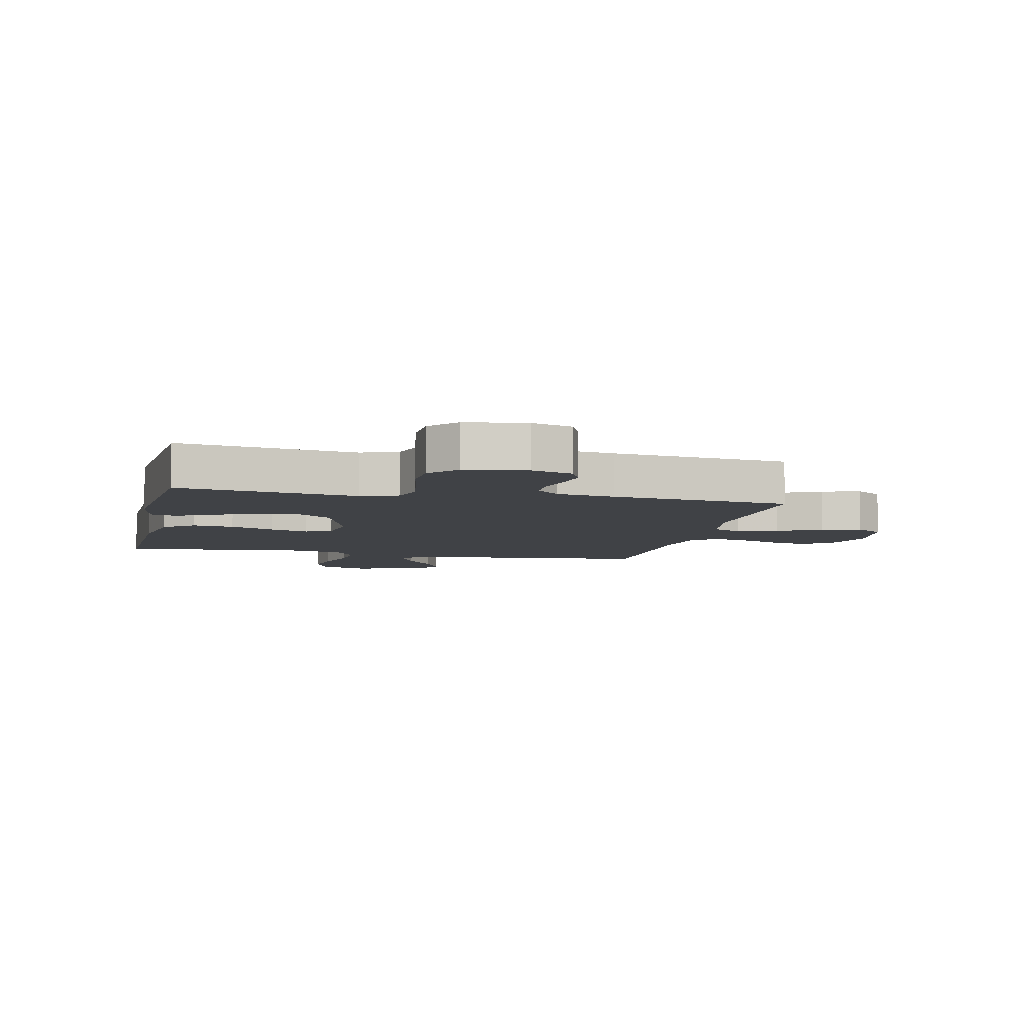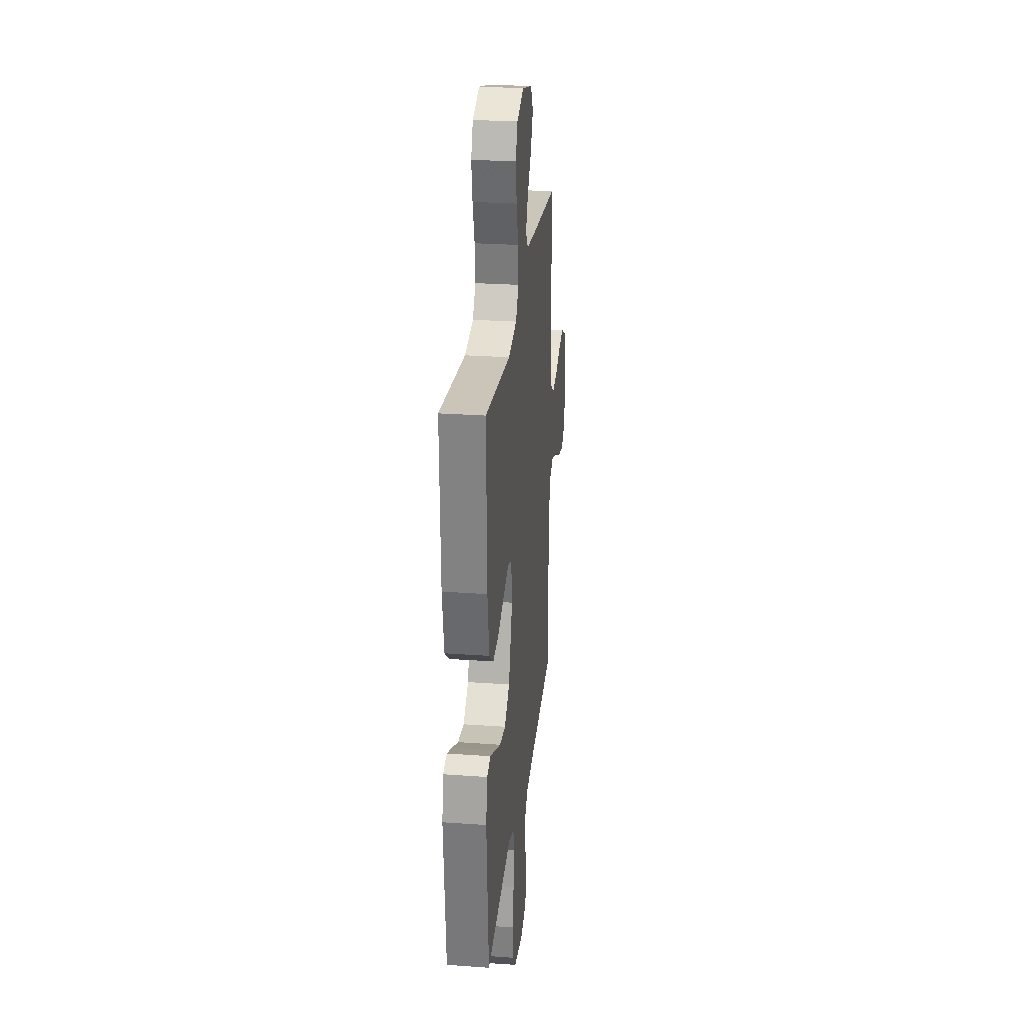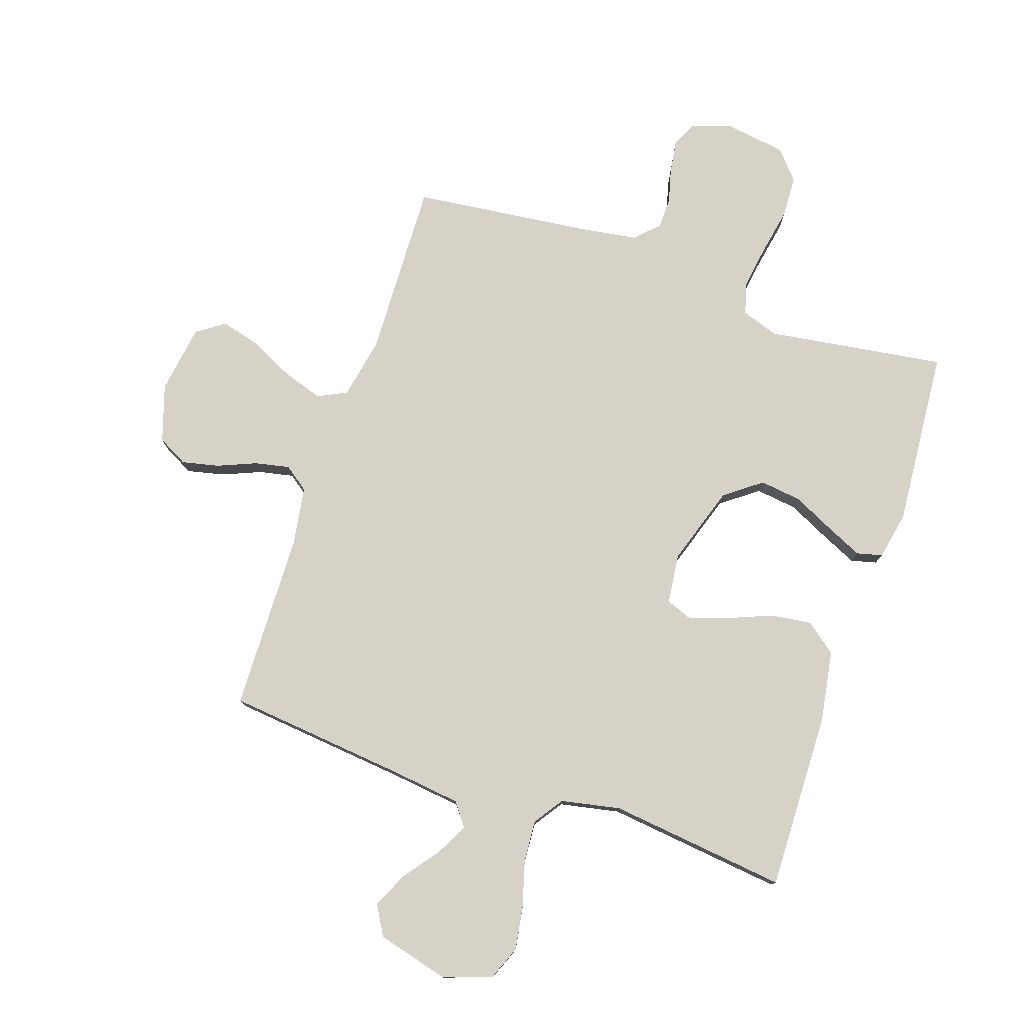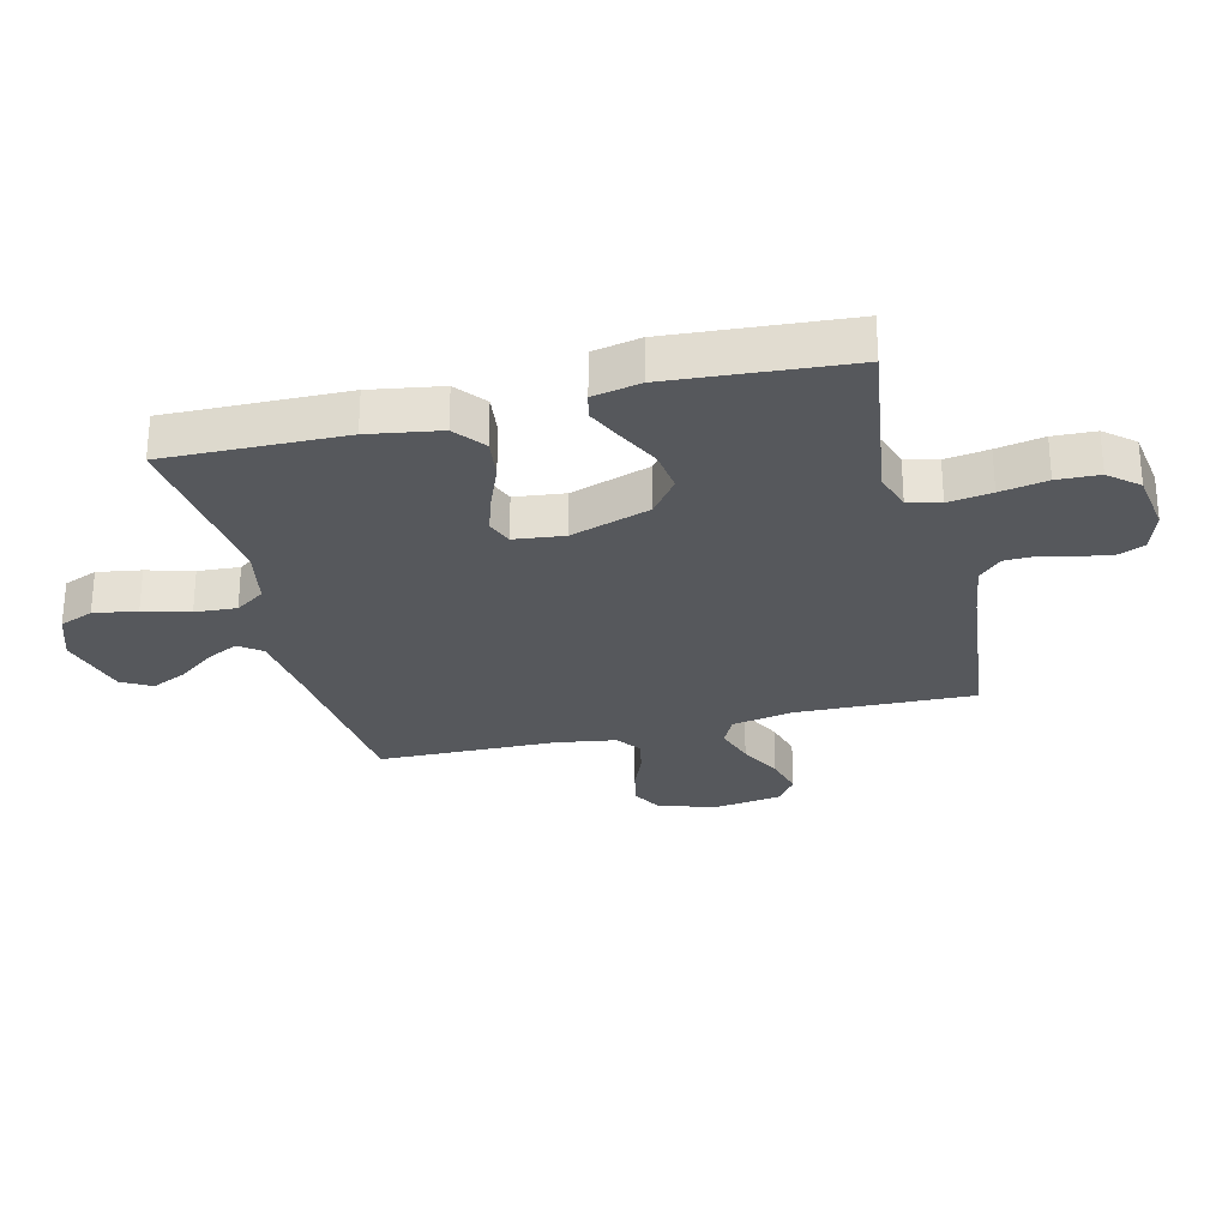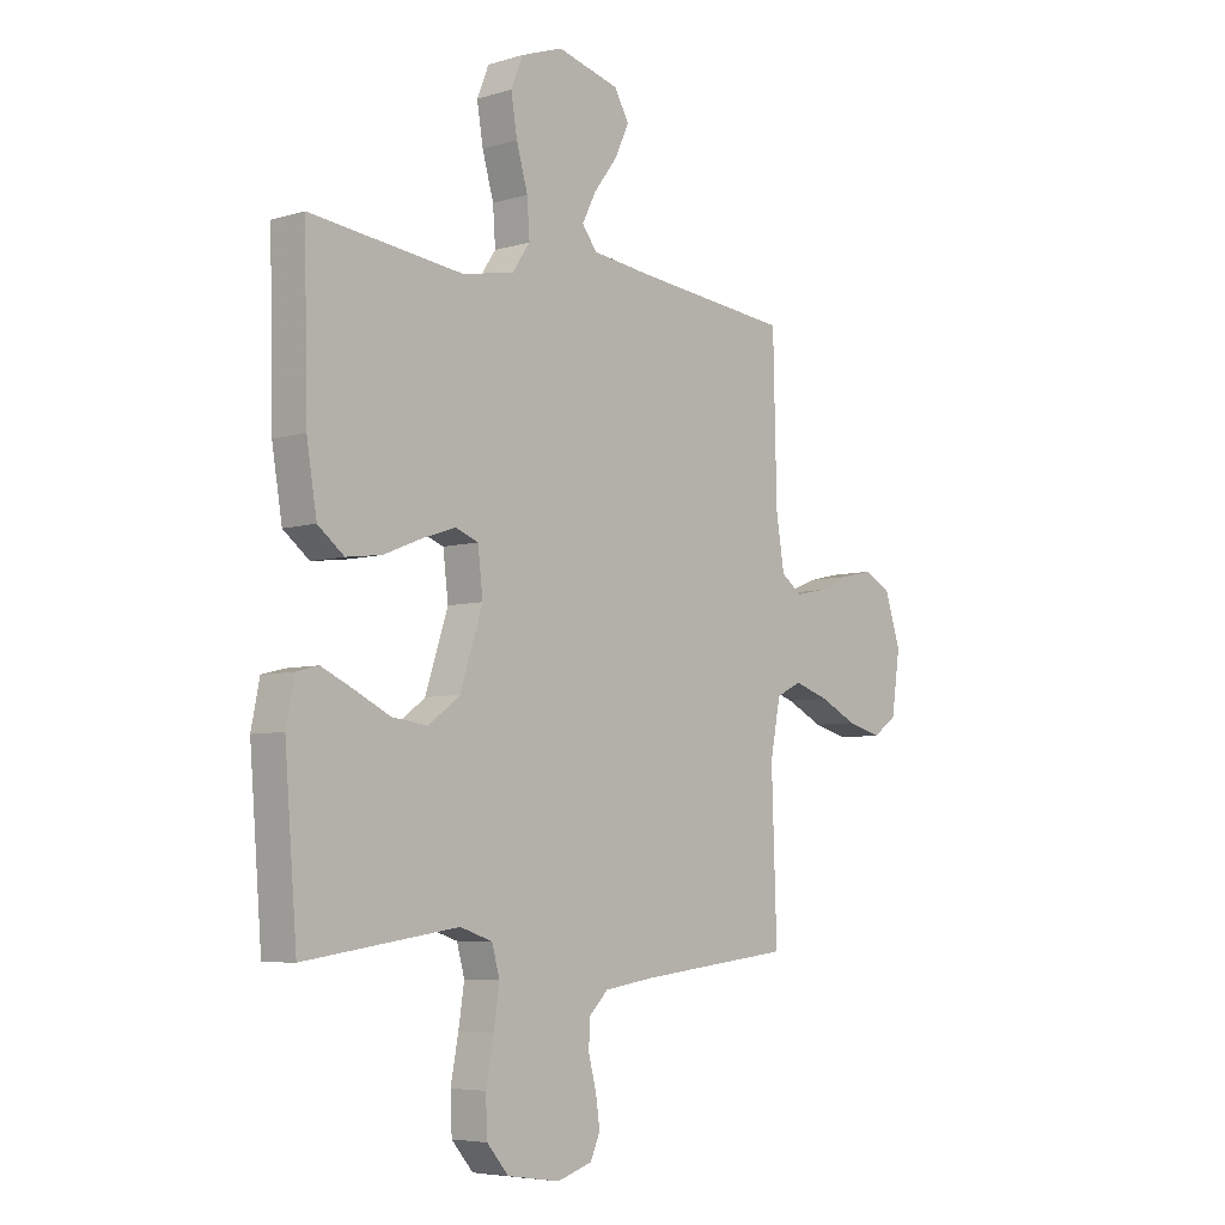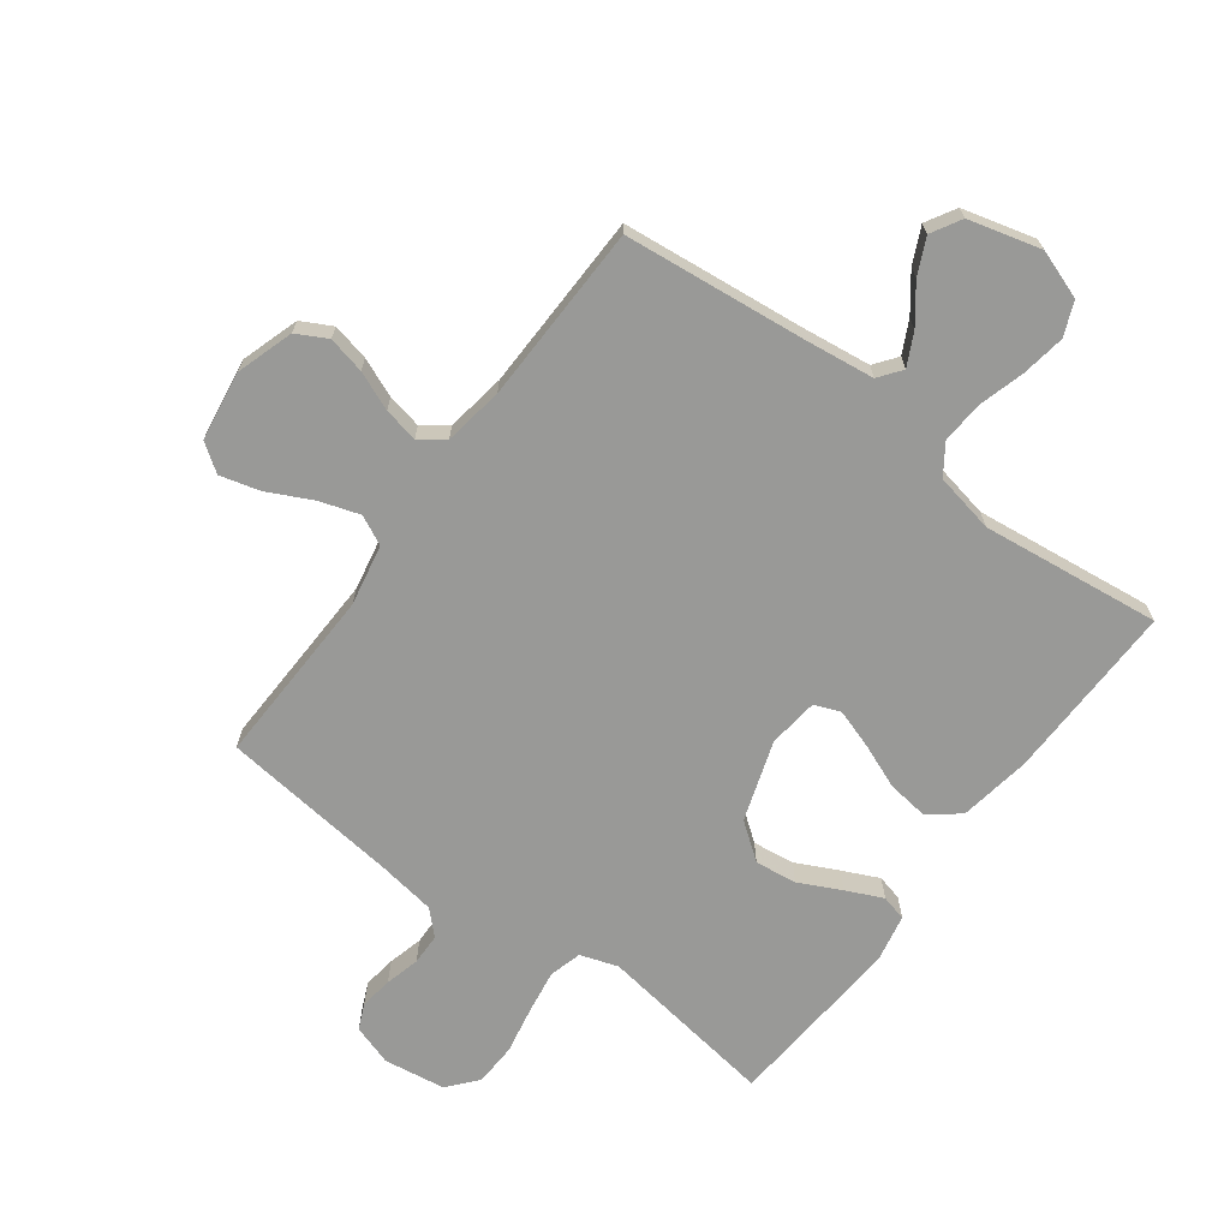
<metadata>
{"format":"obj","ext":"obj","renderer":"f3d","projection":"perspective","resolution":1024,"background":"white","views":[{"elev":-6.5,"azim":167.6,"up":"+Y"},{"elev":26.9,"azim":96.4,"up":"+Z"},{"elev":77.8,"azim":18.7,"up":"+Y"},{"elev":-27.7,"azim":104.1,"up":"+Y"},{"elev":-5.9,"azim":132.1,"up":"+Z"},{"elev":-68.8,"azim":-36.5,"up":"+Y"}]}
</metadata>
<code>
v 0.5 0.07 -0.5
v 0.2 0.07 -0.456
v 0.137 0.07 -0.477
v 0.122 0.07 -0.531
v 0.133 0.07 -0.604
v 0.148 0.07 -0.683
v 0.145 0.07 -0.754
v 0.103 0.07 -0.803
v 0 0.07 -0.818
v -0.068 0.07 -0.796
v -0.087 0.07 -0.753
v -0.079 0.07 -0.698
v -0.064 0.07 -0.64
v -0.065 0.07 -0.588
v -0.103 0.07 -0.55
v -0.2 0.07 -0.535
v -0.5 0.07 -0.5
v -0.49 0.07 -0.2
v -0.51 0.07 -0.097
v -0.559 0.07 -0.073
v -0.627 0.07 -0.095
v -0.7 0.07 -0.131
v -0.767 0.07 -0.149
v -0.814 0.07 -0.116
v -0.831 0.07 0
v -0.8 0.07 0.096
v -0.749 0.07 0.123
v -0.687 0.07 0.109
v -0.622 0.07 0.082
v -0.564 0.07 0.07
v -0.523 0.07 0.1
v -0.507 0.07 0.2
v -0.5 0.07 0.5
v -0.2 0.07 0.531
v -0.078 0.07 0.546
v -0.049 0.07 0.584
v -0.076 0.07 0.638
v -0.122 0.07 0.699
v -0.15 0.07 0.759
v -0.121 0.07 0.809
v 0 0.07 0.841
v 0.082 0.07 0.812
v 0.105 0.07 0.755
v 0.093 0.07 0.682
v 0.071 0.07 0.605
v 0.066 0.07 0.535
v 0.1 0.07 0.485
v 0.2 0.07 0.465
v 0.5 0.07 0.5
v 0.493 0.07 0.2
v 0.473 0.07 0.08
v 0.422 0.07 0.04
v 0.353 0.07 0.049
v 0.279 0.07 0.079
v 0.213 0.07 0.101
v 0.169 0.07 0.084
v 0.159 0.07 0
v 0.203 0.07 -0.134
v 0.264 0.07 -0.18
v 0.334 0.07 -0.171
v 0.404 0.07 -0.137
v 0.465 0.07 -0.109
v 0.508 0.07 -0.12
v 0.524 0.07 -0.2
v 0.5 0 -0.5
v 0.2 0 -0.456
v 0.137 0 -0.477
v 0.122 0 -0.531
v 0.133 0 -0.604
v 0.148 0 -0.683
v 0.145 0 -0.754
v 0.103 0 -0.803
v 0 0 -0.818
v -0.068 0 -0.796
v -0.087 0 -0.753
v -0.079 0 -0.698
v -0.064 0 -0.64
v -0.065 0 -0.588
v -0.103 0 -0.55
v -0.2 0 -0.535
v -0.5 0 -0.5
v -0.49 0 -0.2
v -0.51 0 -0.097
v -0.559 0 -0.073
v -0.627 0 -0.095
v -0.7 0 -0.131
v -0.767 0 -0.149
v -0.814 0 -0.116
v -0.831 0 0
v -0.8 0 0.096
v -0.749 0 0.123
v -0.687 0 0.109
v -0.622 0 0.082
v -0.564 0 0.07
v -0.523 0 0.1
v -0.507 0 0.2
v -0.5 0 0.5
v -0.2 0 0.531
v -0.078 0 0.546
v -0.049 0 0.584
v -0.076 0 0.638
v -0.122 0 0.699
v -0.15 0 0.759
v -0.121 0 0.809
v 0 0 0.841
v 0.082 0 0.812
v 0.105 0 0.755
v 0.093 0 0.682
v 0.071 0 0.605
v 0.066 0 0.535
v 0.1 0 0.485
v 0.2 0 0.465
v 0.5 0 0.5
v 0.493 0 0.2
v 0.473 0 0.08
v 0.422 0 0.04
v 0.353 0 0.049
v 0.279 0 0.079
v 0.213 0 0.101
v 0.169 0 0.084
v 0.159 0 0
v 0.203 0 -0.134
v 0.264 0 -0.18
v 0.334 0 -0.171
v 0.404 0 -0.137
v 0.465 0 -0.109
v 0.508 0 -0.12
v 0.524 0 -0.2
f 63 64 1 2
f 60 61 62 63
f 60 63 2 3
f 59 60 3
f 58 59 3
f 57 58 3 4
f 51 52 53 54
f 51 54 55
f 48 49 50 51
f 47 48 51 55
f 46 47 55 56
f 42 43 44 45
f 42 45 46
f 41 42 46
f 40 41 46
f 37 38 39 40
f 36 37 40 46
f 35 36 46 56
f 32 33 34
f 31 32 34 35
f 26 27 28 29
f 26 29 30
f 25 26 30
f 24 25 30
f 21 22 23 24
f 20 21 24 30
f 19 20 30 31
f 16 17 18
f 15 16 18 19
f 14 15 19 31
f 10 11 12 13
f 8 9 10 13
f 8 13 14
f 5 6 7 8
f 4 5 8 14
f 57 4 14 31
f 31 35 56 57
f 66 65 128 127
f 127 126 125 124
f 67 66 127 124
f 67 124 123
f 67 123 122
f 68 67 122 121
f 118 117 116 115
f 119 118 115
f 115 114 113 112
f 119 115 112 111
f 120 119 111 110
f 109 108 107 106
f 110 109 106
f 110 106 105
f 110 105 104
f 104 103 102 101
f 110 104 101 100
f 120 110 100 99
f 98 97 96
f 99 98 96 95
f 93 92 91 90
f 94 93 90
f 94 90 89
f 94 89 88
f 88 87 86 85
f 94 88 85 84
f 95 94 84 83
f 82 81 80
f 83 82 80 79
f 95 83 79 78
f 77 76 75 74
f 77 74 73 72
f 78 77 72
f 72 71 70 69
f 78 72 69 68
f 95 78 68 121
f 121 120 99 95
f 1 65 66 2
f 2 66 67 3
f 3 67 68 4
f 4 68 69 5
f 5 69 70 6
f 6 70 71 7
f 7 71 72 8
f 8 72 73 9
f 9 73 74 10
f 10 74 75 11
f 11 75 76 12
f 12 76 77 13
f 13 77 78 14
f 14 78 79 15
f 15 79 80 16
f 16 80 81 17
f 17 81 82 18
f 18 82 83 19
f 19 83 84 20
f 20 84 85 21
f 21 85 86 22
f 22 86 87 23
f 23 87 88 24
f 24 88 89 25
f 25 89 90 26
f 26 90 91 27
f 27 91 92 28
f 28 92 93 29
f 29 93 94 30
f 30 94 95 31
f 31 95 96 32
f 32 96 97 33
f 33 97 98 34
f 34 98 99 35
f 35 99 100 36
f 36 100 101 37
f 37 101 102 38
f 38 102 103 39
f 39 103 104 40
f 40 104 105 41
f 41 105 106 42
f 42 106 107 43
f 43 107 108 44
f 44 108 109 45
f 45 109 110 46
f 46 110 111 47
f 47 111 112 48
f 48 112 113 49
f 49 113 114 50
f 50 114 115 51
f 51 115 116 52
f 52 116 117 53
f 53 117 118 54
f 54 118 119 55
f 55 119 120 56
f 56 120 121 57
f 57 121 122 58
f 58 122 123 59
f 59 123 124 60
f 60 124 125 61
f 61 125 126 62
f 62 126 127 63
f 63 127 128 64
f 64 128 65 1

</code>
